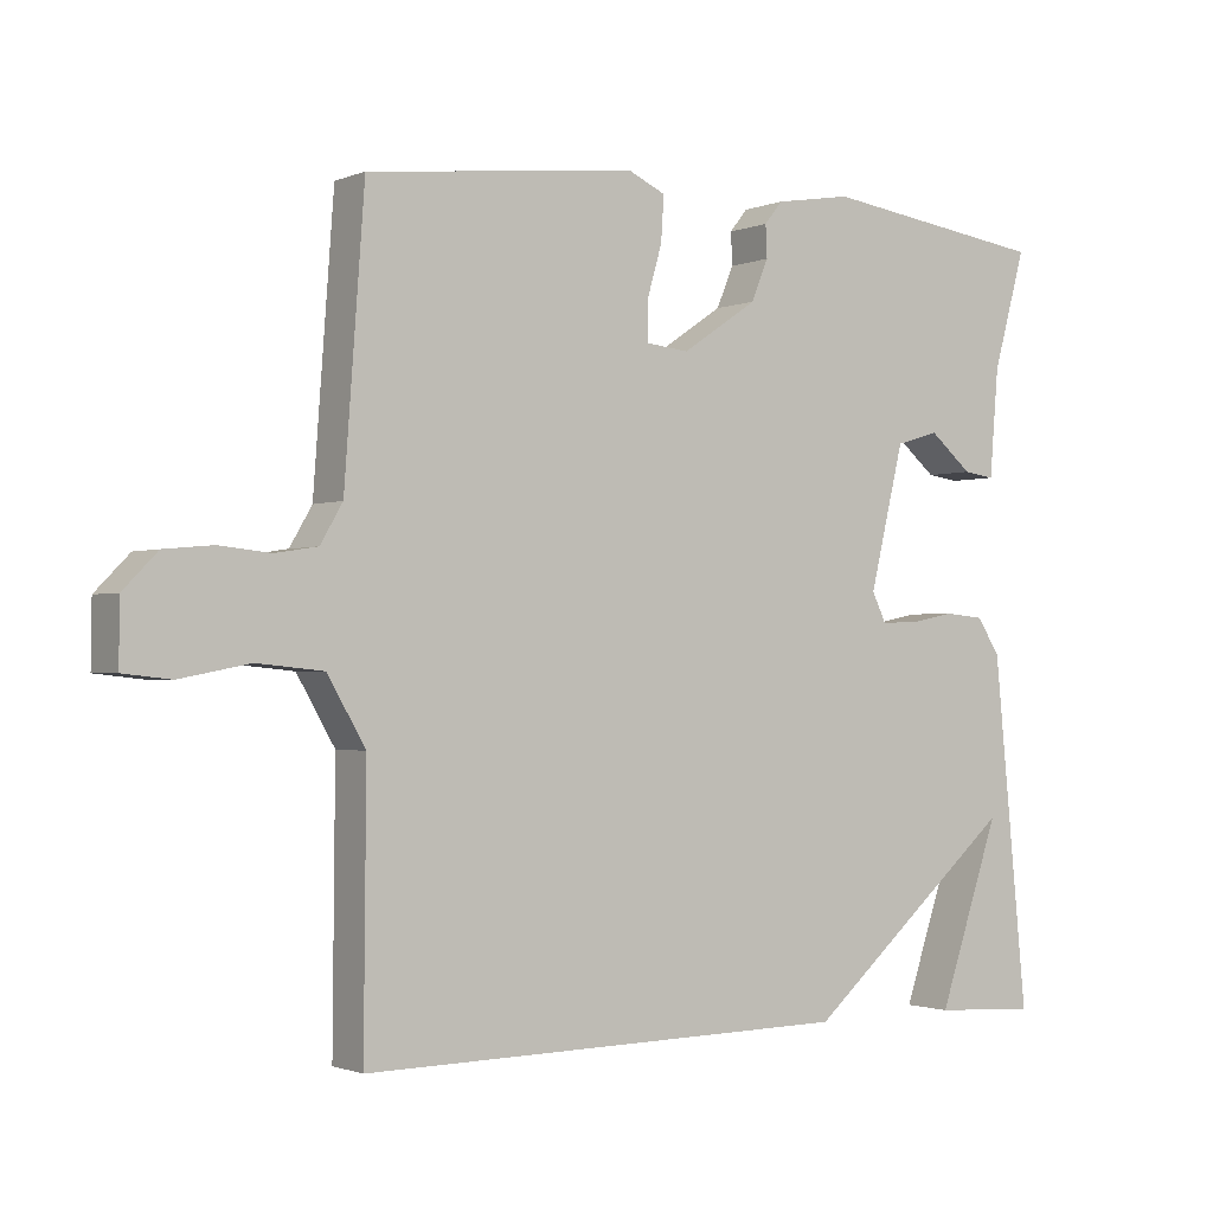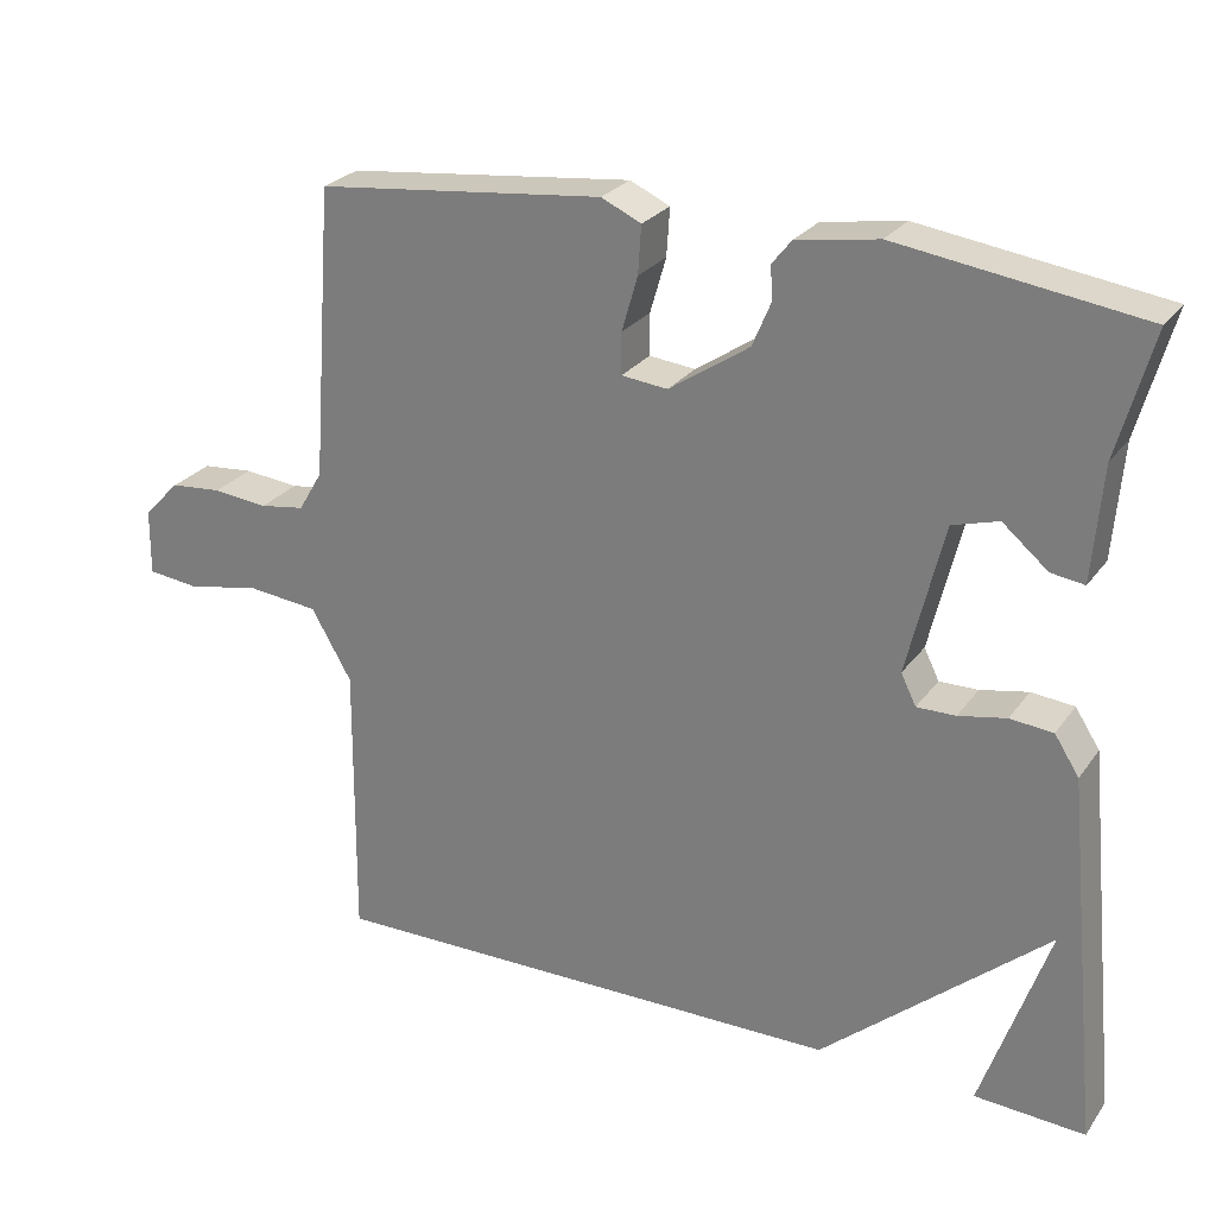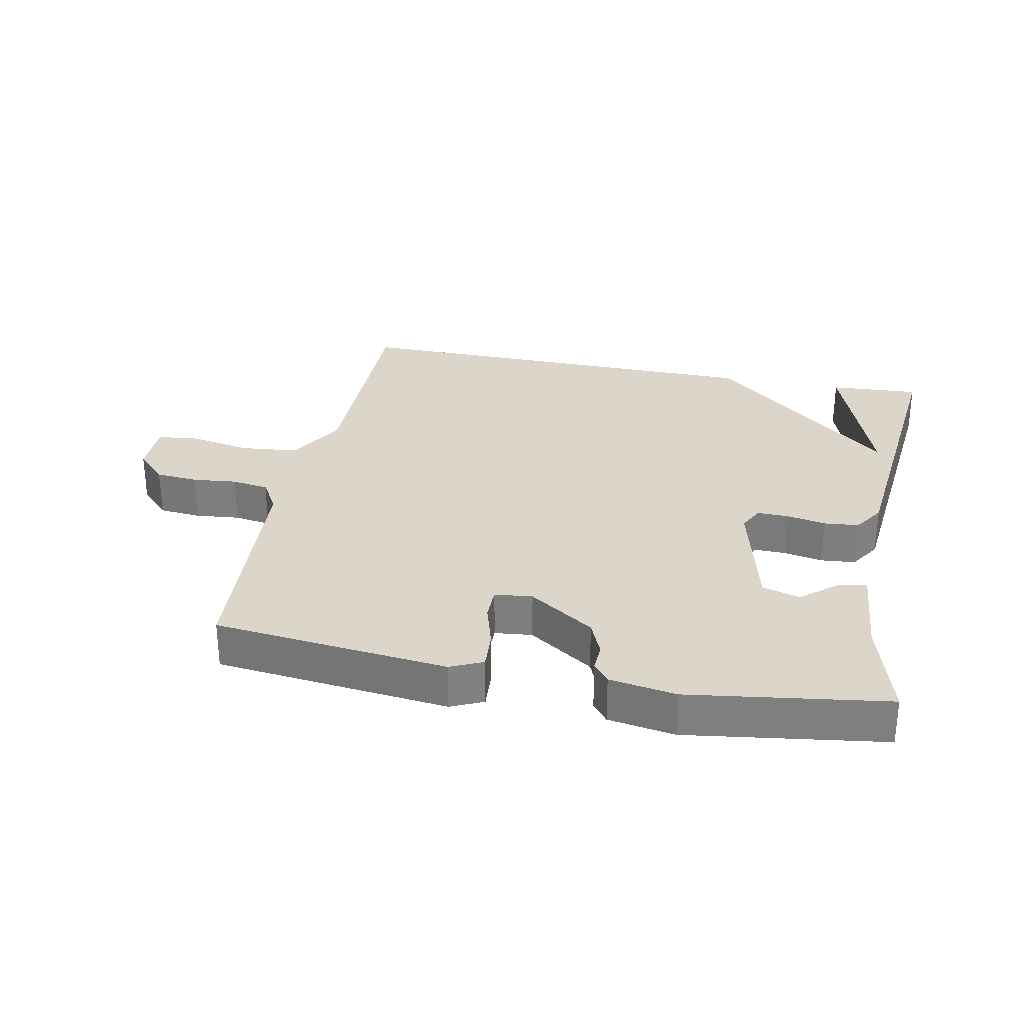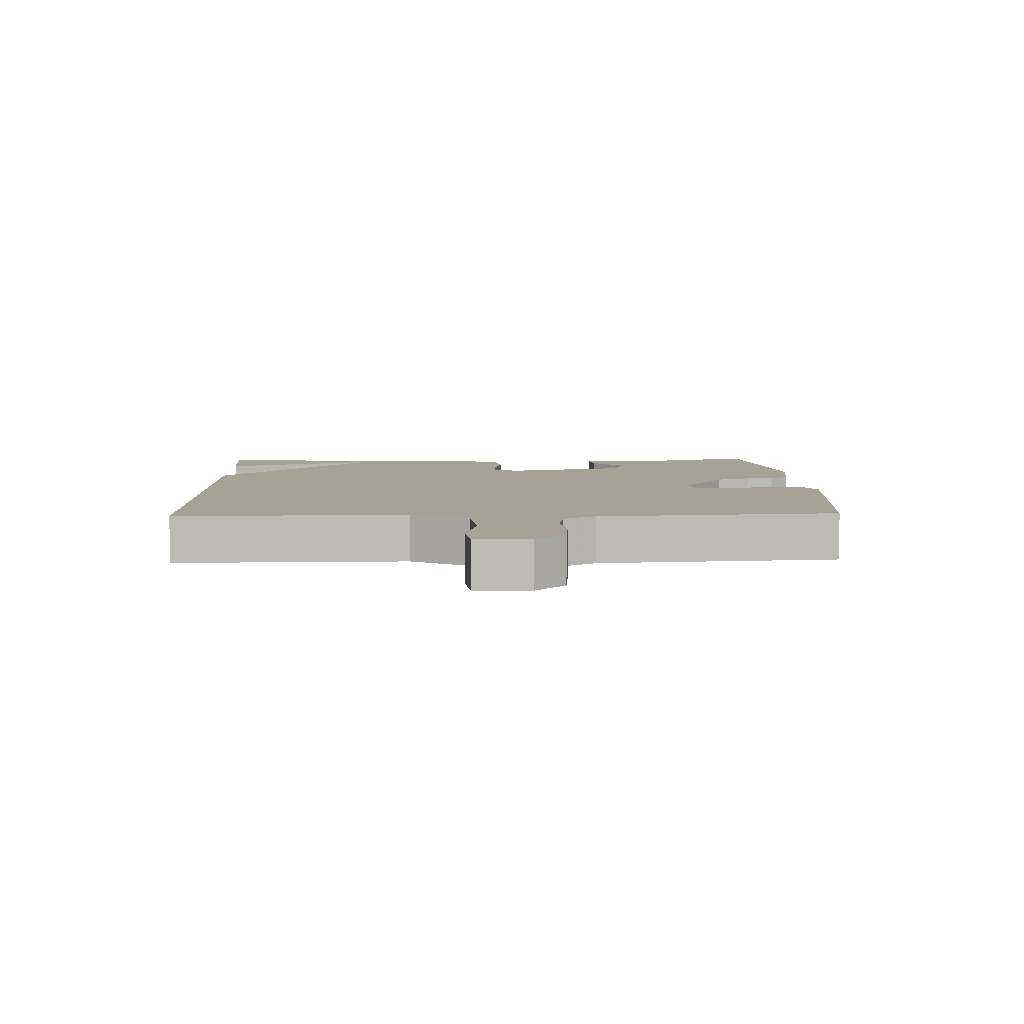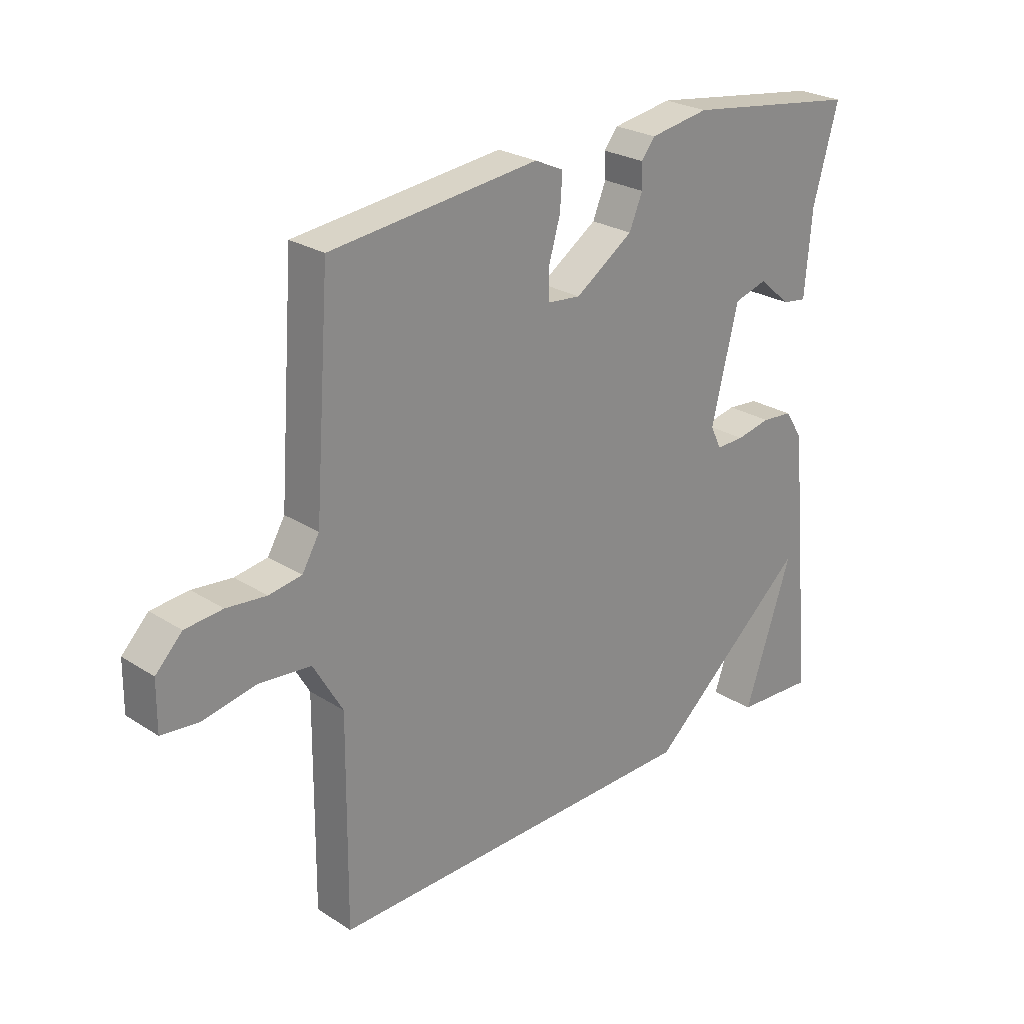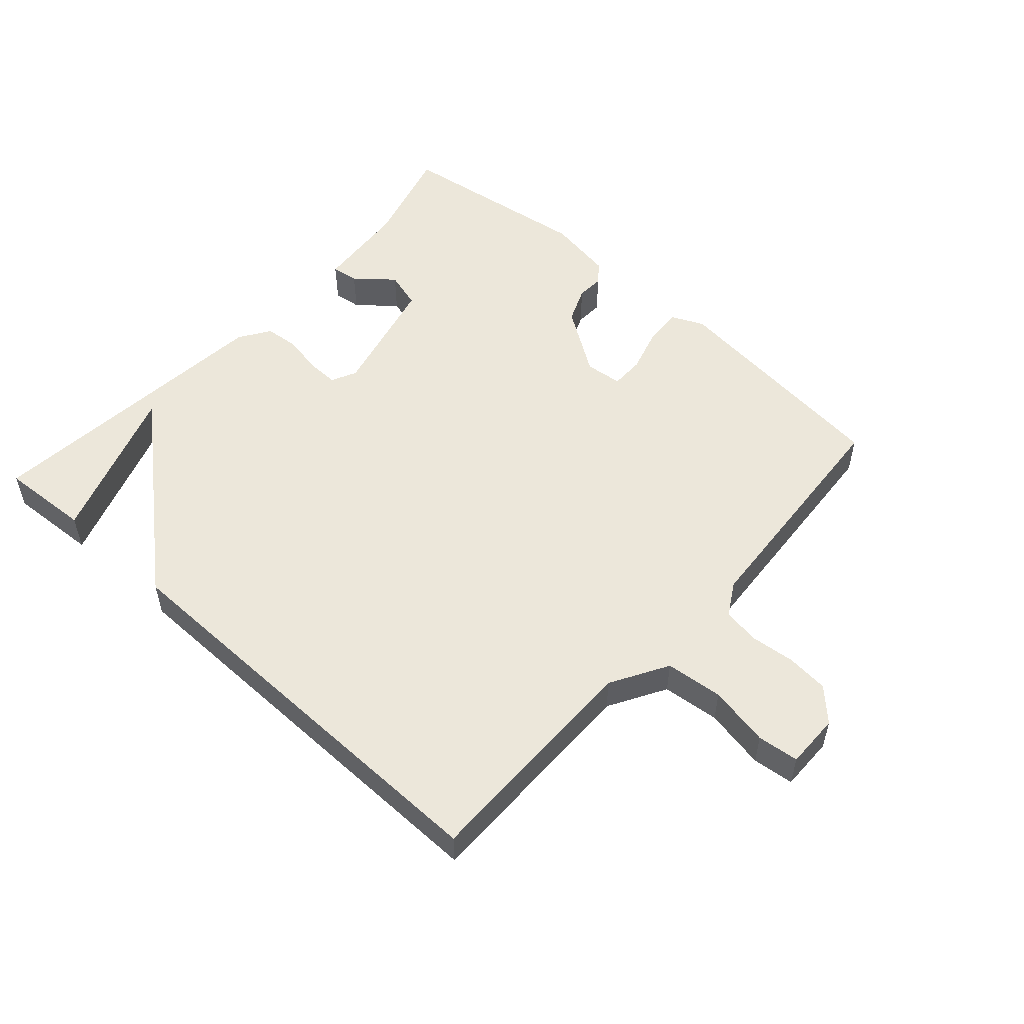
<metadata>
{"format":"obj","ext":"obj","renderer":"f3d","projection":"perspective","resolution":1024,"background":"white","views":[{"elev":-1.4,"azim":-35.1,"up":"+Z"},{"elev":26.1,"azim":27.7,"up":"+Z"},{"elev":29.7,"azim":11.3,"up":"+Y"},{"elev":6.3,"azim":-92.2,"up":"+Y"},{"elev":25.5,"azim":-44.4,"up":"+Z"},{"elev":53.3,"azim":-138.1,"up":"+Y"}]}
</metadata>
<code>
v -0.5 0.07 0.5
v -0.138 0.07 0.54
v -0.088 0.07 0.517
v -0.092 0.07 0.457
v -0.112 0.07 0.388
v -0.112 0.07 0.336
v -0.054 0.07 0.33
v 0.047 0.07 0.398
v 0.07 0.07 0.453
v 0.068 0.07 0.496
v 0.092 0.07 0.526
v 0.195 0.07 0.543
v 0.5 0.07 0.5
v 0.456 0.07 0.342
v 0.444 0.07 0.198
v 0.402 0.07 0.204
v 0.345 0.07 0.252
v 0.287 0.07 0.235
v 0.241 0.07 0.045
v 0.26 0.07 0.006
v 0.309 0.07 0.007
v 0.369 0.07 0.019
v 0.423 0.07 0.014
v 0.454 0.07 -0.034
v 0.5 0.07 -0.5
v 0.361 0.07 -0.492
v 0.445 0.07 -0.247
v 0.161 0.07 -0.492
v -0.5 0.07 -0.5
v -0.497 0.07 -0.144
v -0.548 0.07 -0.056
v -0.637 0.07 -0.047
v -0.731 0.07 -0.065
v -0.795 0.07 -0.058
v -0.794 0.07 0.026
v -0.748 0.07 0.073
v -0.683 0.07 0.079
v -0.614 0.07 0.072
v -0.557 0.07 0.081
v -0.527 0.07 0.132
v -0.5 0 0.5
v -0.138 0 0.54
v -0.088 0 0.517
v -0.092 0 0.457
v -0.112 0 0.388
v -0.112 0 0.336
v -0.054 0 0.33
v 0.047 0 0.398
v 0.07 0 0.453
v 0.068 0 0.496
v 0.092 0 0.526
v 0.195 0 0.543
v 0.5 0 0.5
v 0.456 0 0.342
v 0.444 0 0.198
v 0.402 0 0.204
v 0.345 0 0.252
v 0.287 0 0.235
v 0.241 0 0.045
v 0.26 0 0.006
v 0.309 0 0.007
v 0.369 0 0.019
v 0.423 0 0.014
v 0.454 0 -0.034
v 0.5 0 -0.5
v 0.361 0 -0.492
v 0.445 0 -0.247
v 0.161 0 -0.492
v -0.5 0 -0.5
v -0.497 0 -0.144
v -0.548 0 -0.056
v -0.637 0 -0.047
v -0.731 0 -0.065
v -0.795 0 -0.058
v -0.794 0 0.026
v -0.748 0 0.073
v -0.683 0 0.079
v -0.614 0 0.072
v -0.557 0 0.081
v -0.527 0 0.132
f 36 37 38
f 35 36 38
f 34 35 38
f 33 34 38
f 32 33 38
f 31 32 38 39
f 30 31 39 40
f 27 28 29 30
f 25 26 27
f 23 24 25 27
f 21 22 23 27
f 20 21 27 30
f 30 40 1
f 20 30 1
f 19 20 1
f 14 15 16 17
f 14 17 18
f 13 14 18
f 12 13 18
f 11 12 18
f 10 11 18
f 9 10 18
f 8 9 18 19
f 3 4 5
f 2 3 5
f 1 2 5
f 1 5 6
f 19 1 6
f 7 8 19
f 6 7 19
f 78 77 76
f 78 76 75
f 78 75 74
f 78 74 73
f 78 73 72
f 79 78 72 71
f 80 79 71 70
f 70 69 68 67
f 67 66 65
f 67 65 64 63
f 67 63 62 61
f 70 67 61 60
f 41 80 70
f 41 70 60
f 41 60 59
f 57 56 55 54
f 58 57 54
f 58 54 53
f 58 53 52
f 58 52 51
f 58 51 50
f 58 50 49
f 59 58 49 48
f 45 44 43
f 45 43 42
f 45 42 41
f 46 45 41
f 46 41 59
f 59 48 47
f 59 47 46
f 1 41 42 2
f 2 42 43 3
f 3 43 44 4
f 4 44 45 5
f 5 45 46 6
f 6 46 47 7
f 7 47 48 8
f 8 48 49 9
f 9 49 50 10
f 10 50 51 11
f 11 51 52 12
f 12 52 53 13
f 13 53 54 14
f 14 54 55 15
f 15 55 56 16
f 16 56 57 17
f 17 57 58 18
f 18 58 59 19
f 19 59 60 20
f 20 60 61 21
f 21 61 62 22
f 22 62 63 23
f 23 63 64 24
f 24 64 65 25
f 25 65 66 26
f 26 66 67 27
f 27 67 68 28
f 28 68 69 29
f 29 69 70 30
f 30 70 71 31
f 31 71 72 32
f 32 72 73 33
f 33 73 74 34
f 34 74 75 35
f 35 75 76 36
f 36 76 77 37
f 37 77 78 38
f 38 78 79 39
f 39 79 80 40
f 40 80 41 1

</code>
